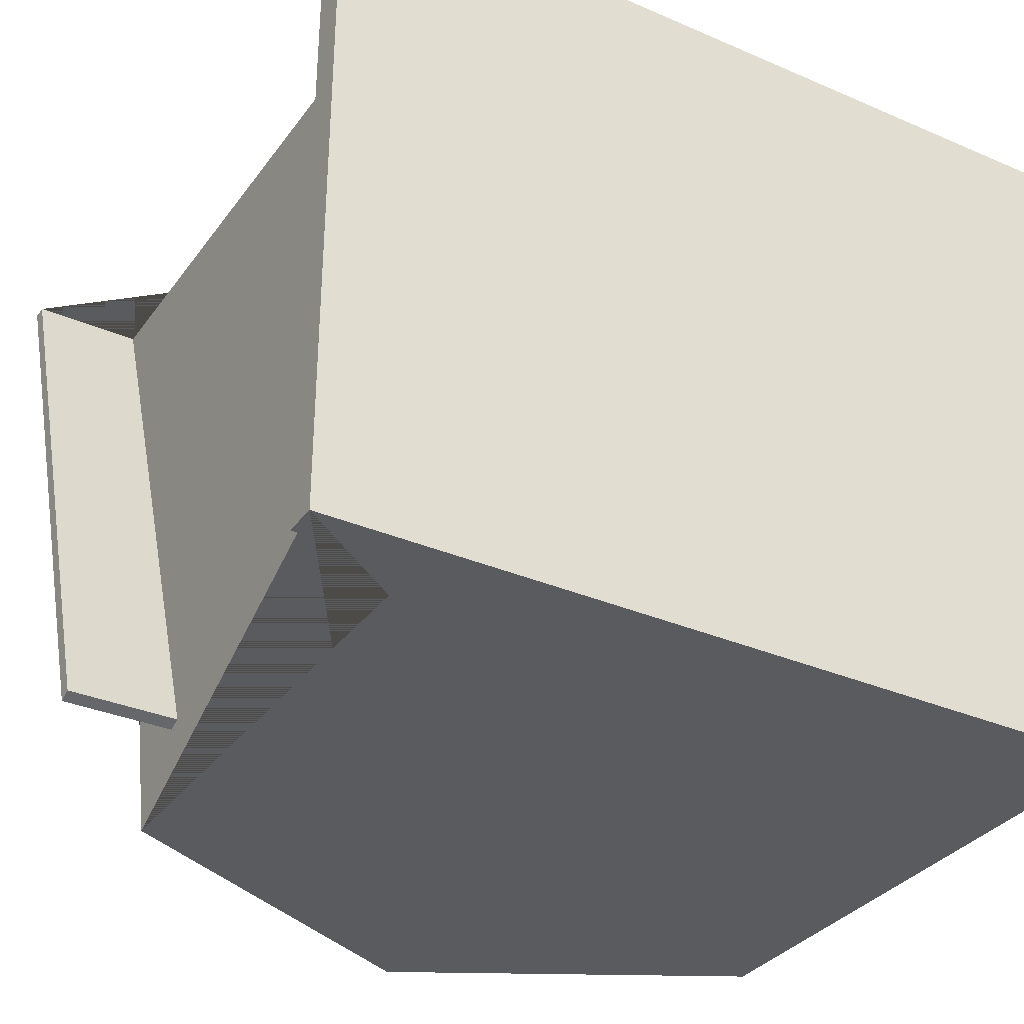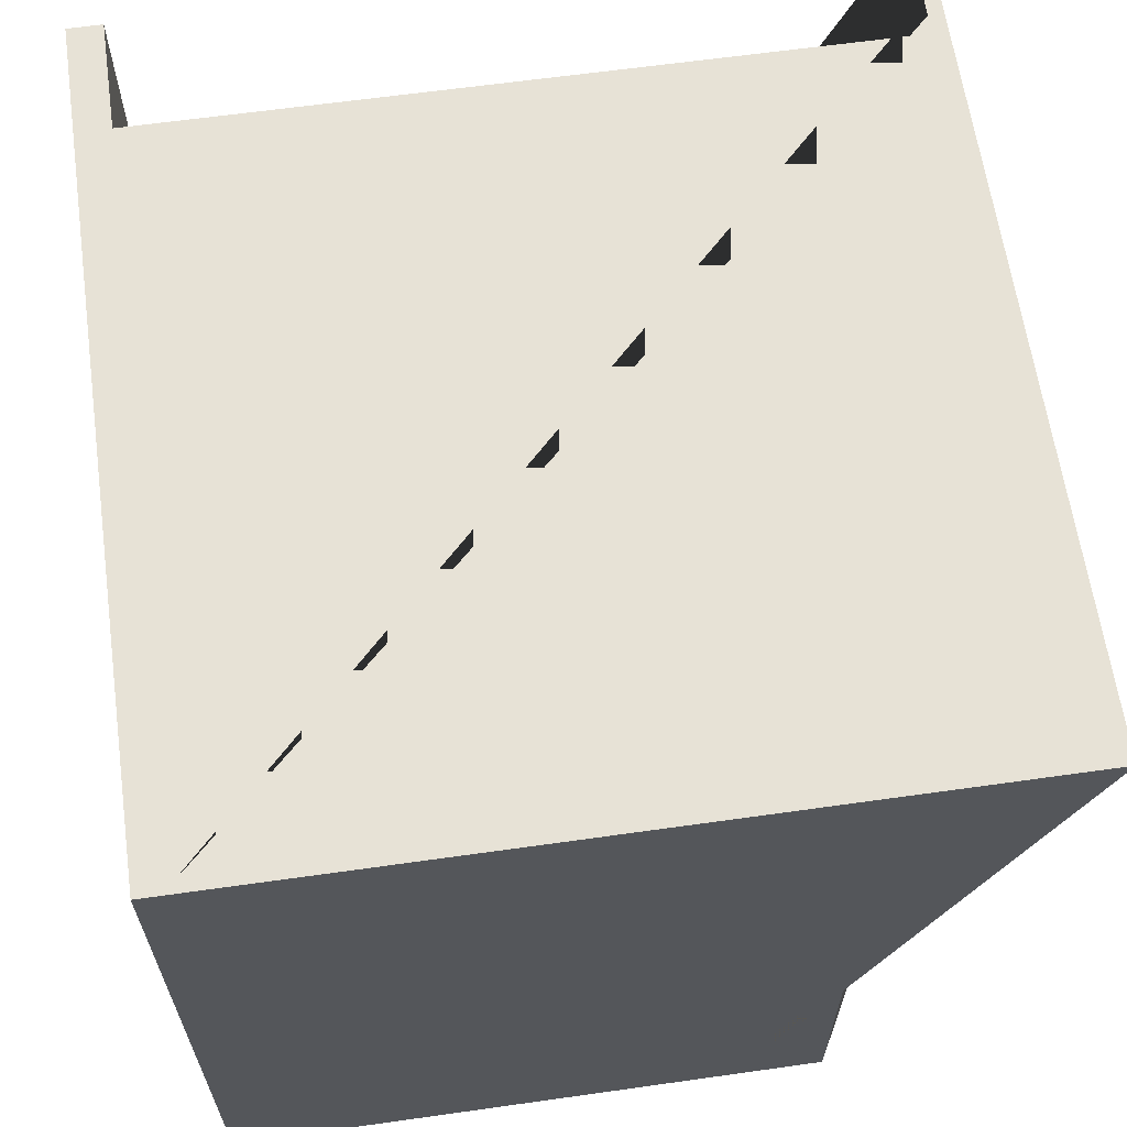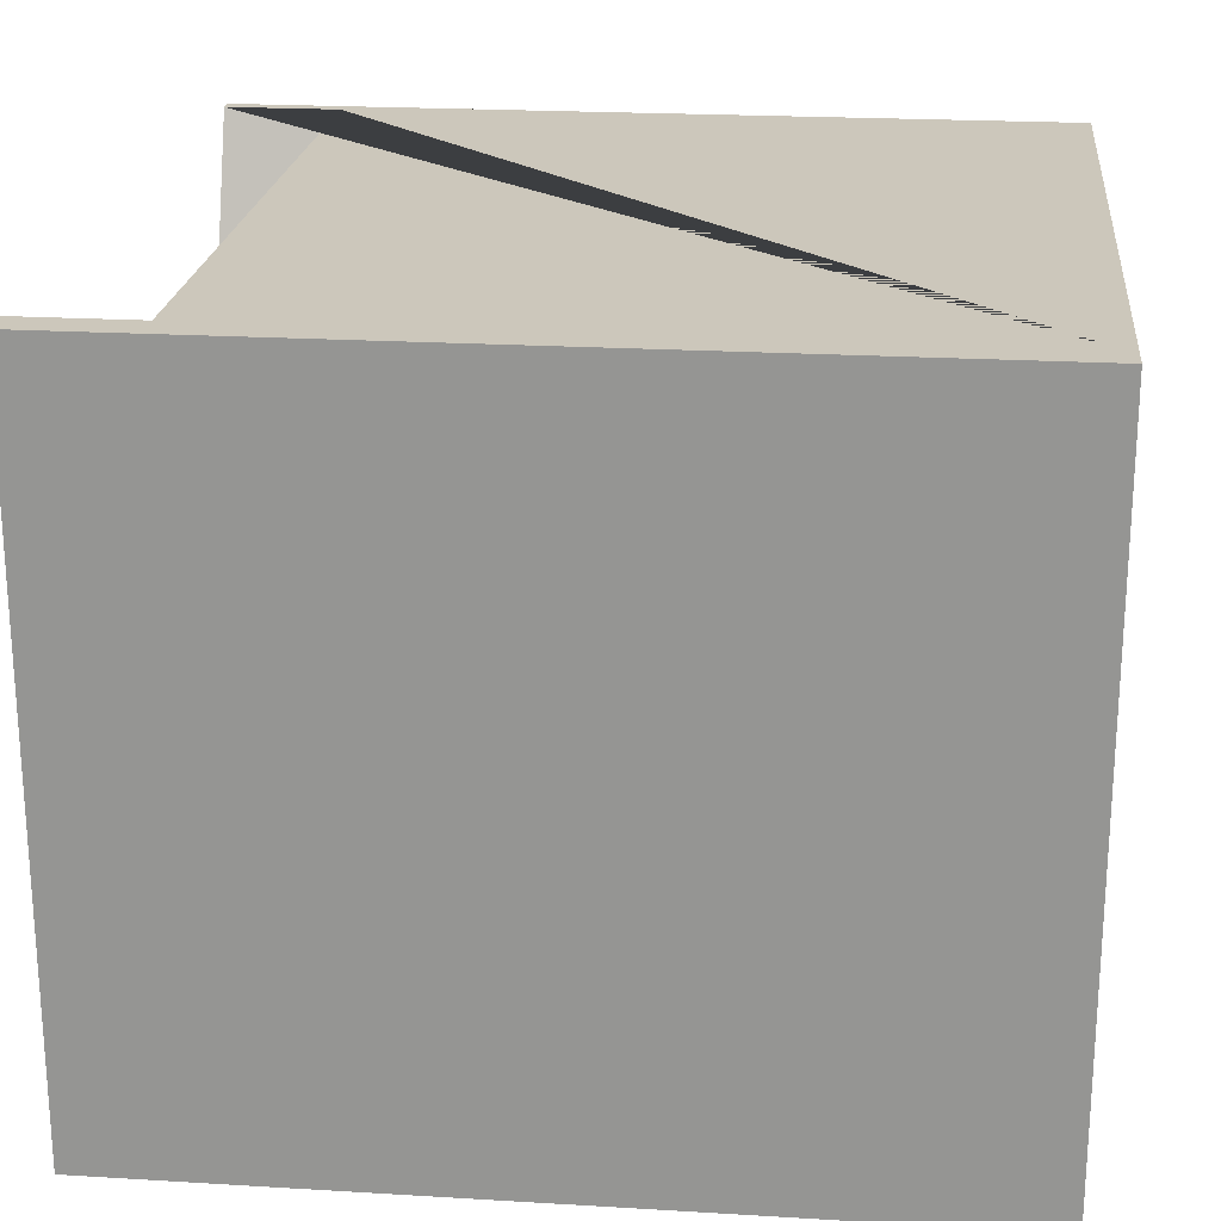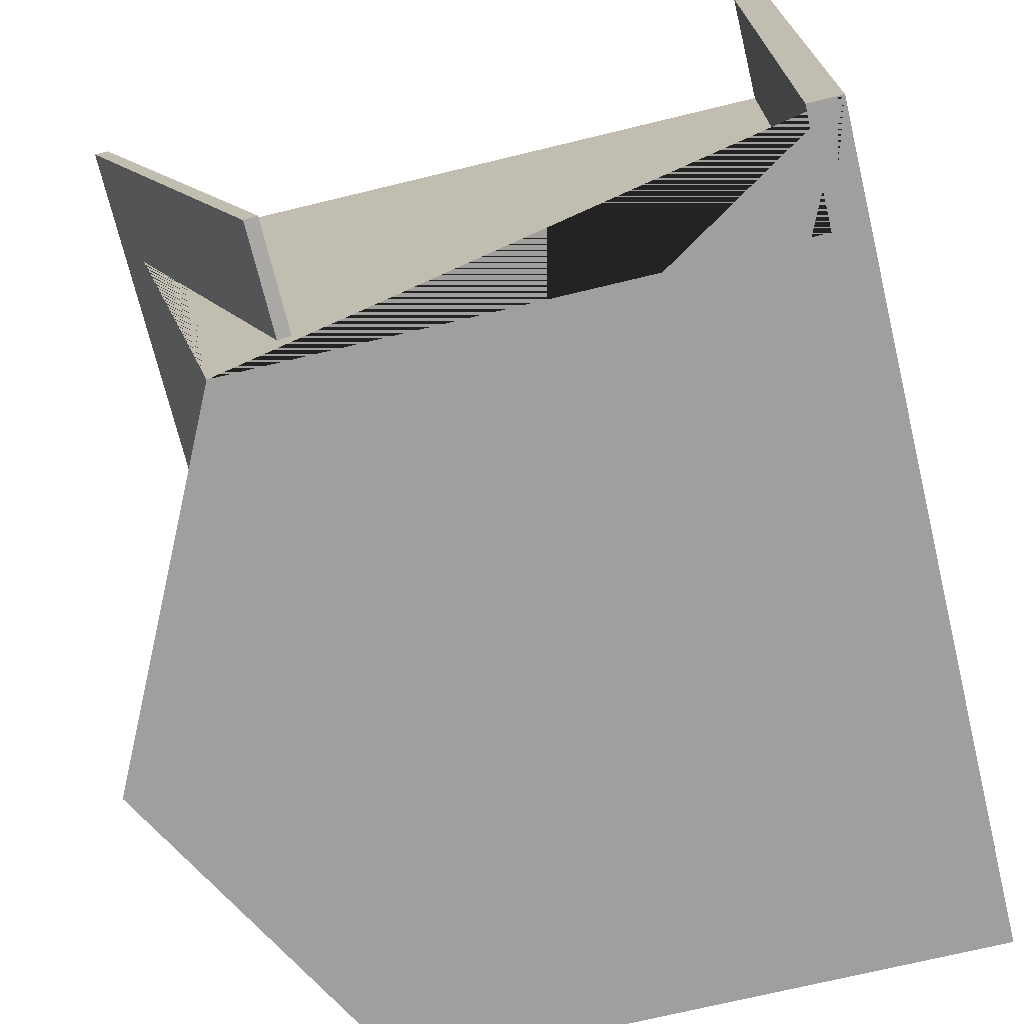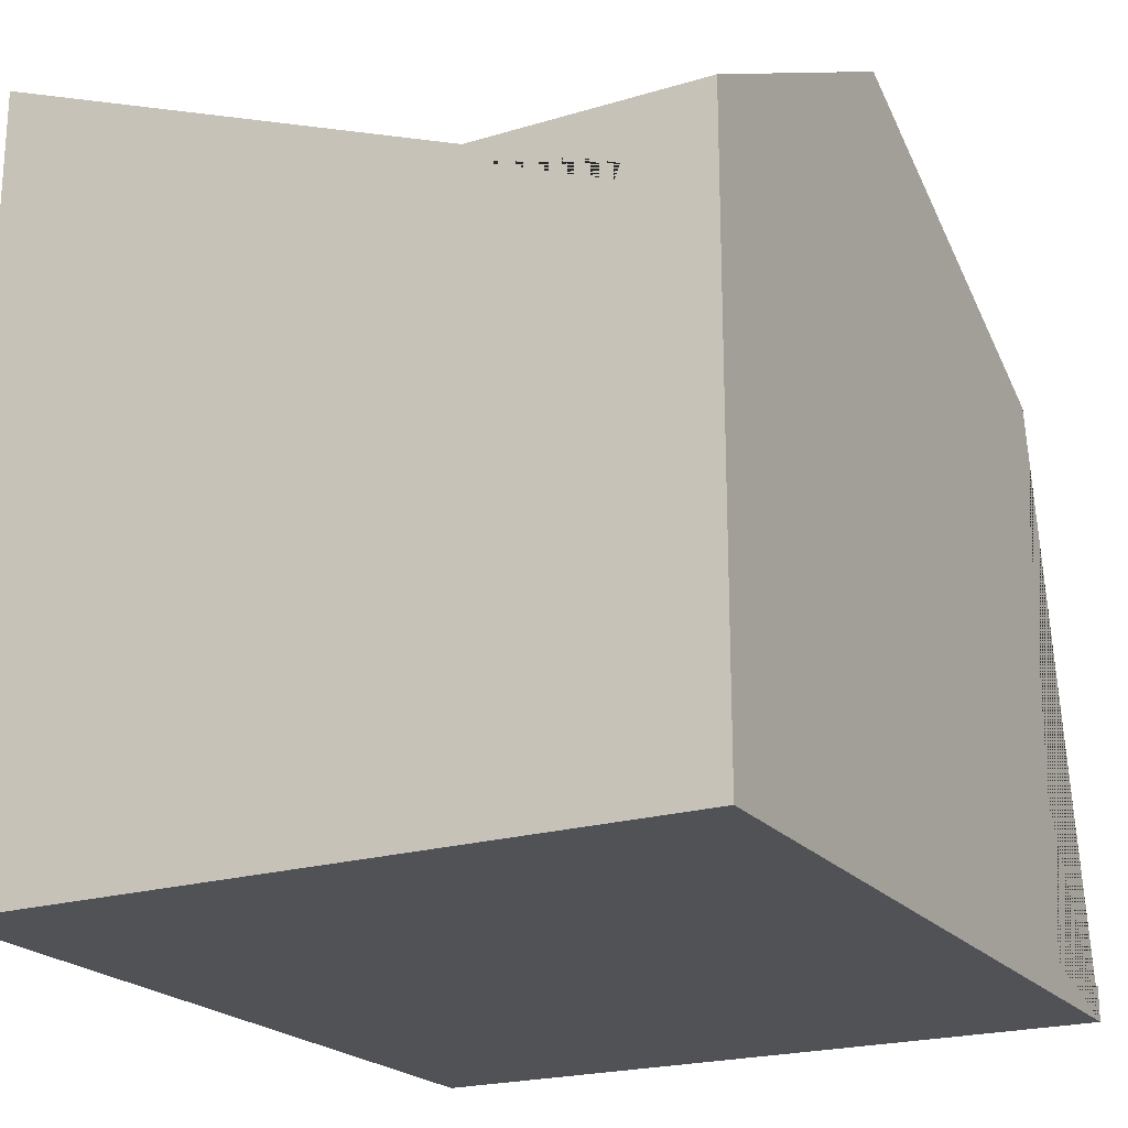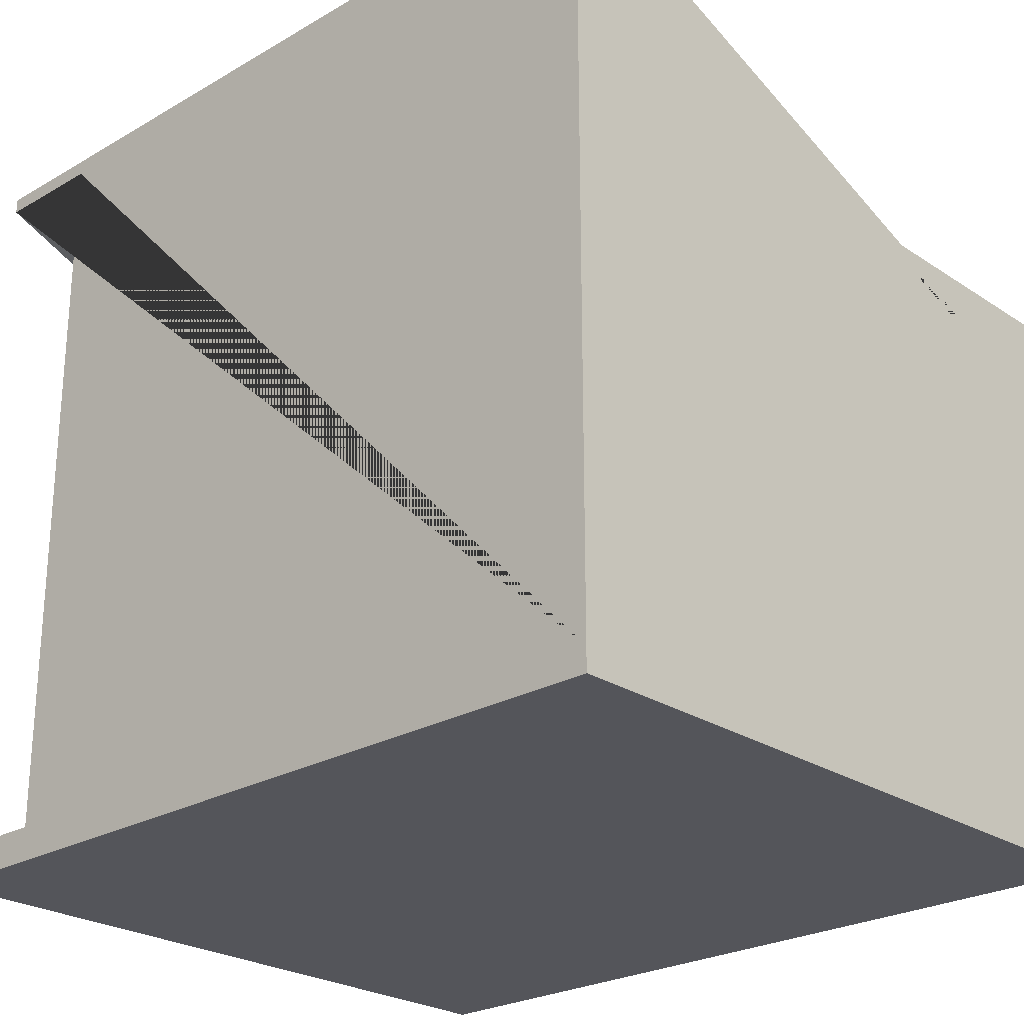
<metadata>
{"format":"obj","ext":"obj","renderer":"f3d","projection":"perspective","resolution":1024,"background":"white","views":[{"elev":-33.3,"azim":-30.5,"up":"+Z"},{"elev":63.3,"azim":81.9,"up":"+Z"},{"elev":21.7,"azim":6.0,"up":"+Z"},{"elev":-71.3,"azim":-76.4,"up":"+Z"},{"elev":-21.3,"azim":118.1,"up":"+Y"},{"elev":-25.0,"azim":43.2,"up":"+Y"}]}
</metadata>
<code>
g Mesh1 Group1 Model
v 1 0.5878 -0.44
v 1 0.6213 -0.3533
v 1 1.144 1
v 1 -0.9358 1
v 1 -0.9358 -1
v 1 0.6642 -1
v 1 0.6642 -0.3533
v 1 0.5071 -0.76
v 1 0.4697 -0.7456
f 1 2 3 4 5 6 7 8 9
f 2 1 9 8 7
v -1 0.4697 -0.7456
v -1 0.5878 -0.44
f 10 11 1 9
v -1.32 1.144 1
v -1 1.144 1
v -1 0.6213 -0.3533
v -1.32 0.4697 -0.7456
f 12 13 14 11 10 15
v 1 1.187 1
v 0.04 1.187 1
v -1.32 1.187 1
v -1 -0.904 1
v -1.32 -0.904 1
v -1.32 -1 1
v 1 -1 1
f 4 3 16 17 18 12 13 19 20 21 22
f 16 3 2 7
v -1 0.6642 -0.3533
v -1 0.5071 -0.76
v -1.32 0.5071 -0.76
v 0.04 1.187 1
f 16 7 17 23 24 25 18 26
v 0.04 1.187 -1
f 17 7 6 27
f 8 24 23 17 7
f 10 9 8 24
f 10 15 25 24
f 15 12 18 25
v -1 0.6642 -1
v -1 -0.904 -1
f 13 14 11 10 24 23 28 29 19
f 23 24 10 11 14
f 28 23 17 27
v -1.32 -1 -1
v -1.32 -0.904 -1
v 1 -1 -1
f 30 31 29 28 27 6 5 32
f 30 21 20 31
f 21 30 32 22
f 5 4 22 32
f 29 31 20 19

</code>
